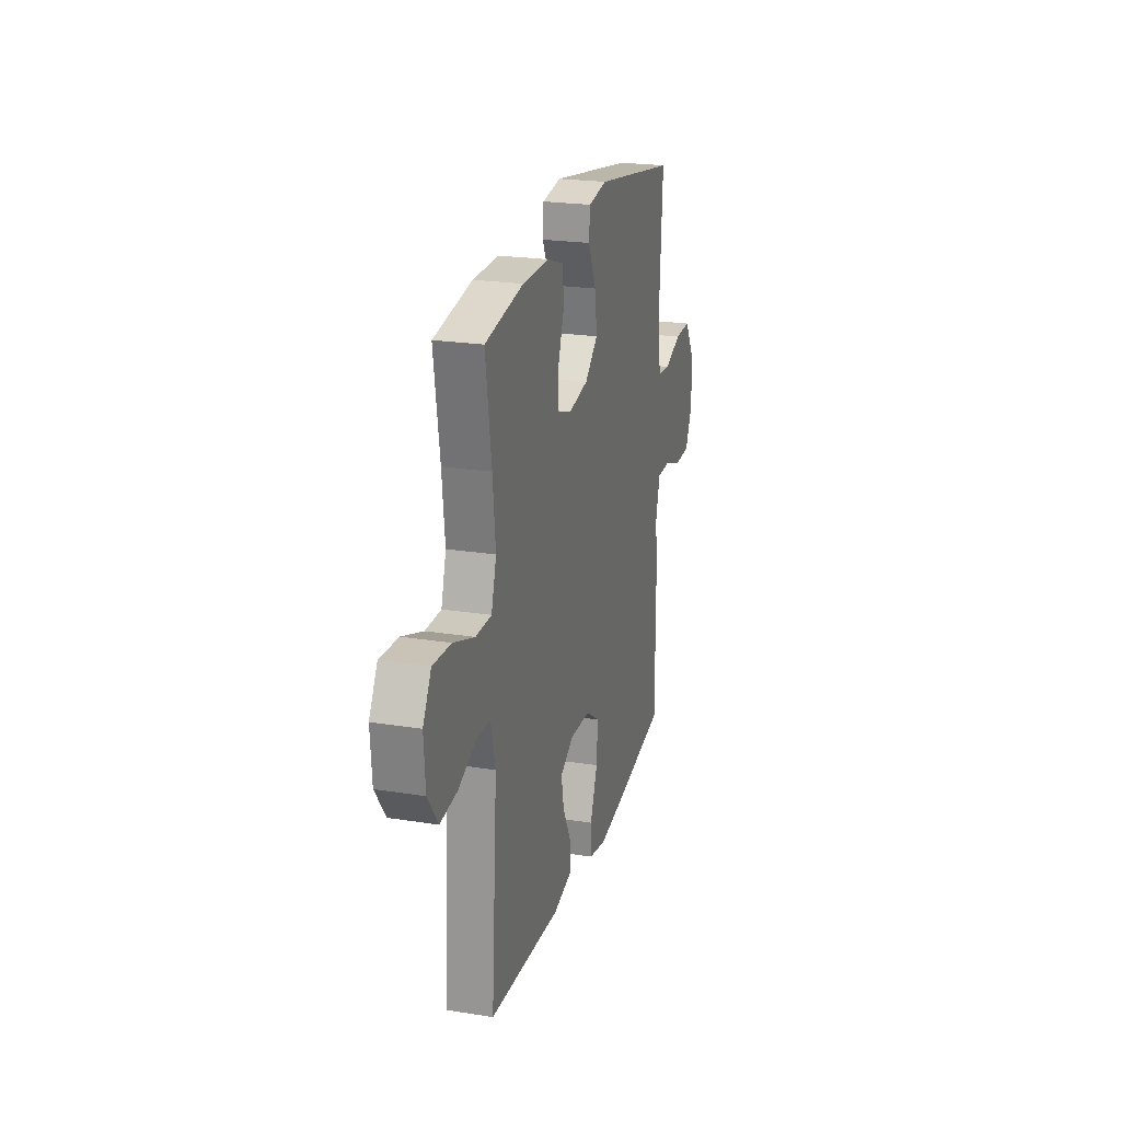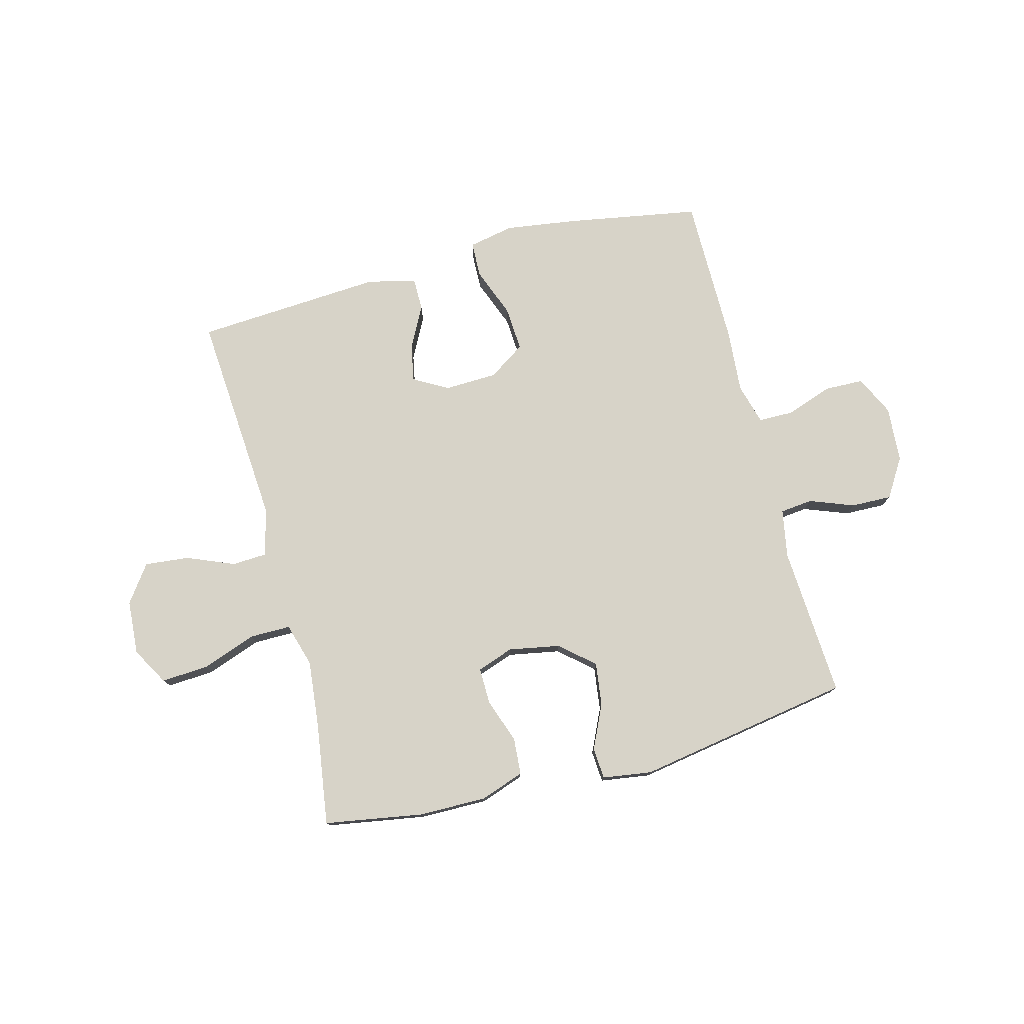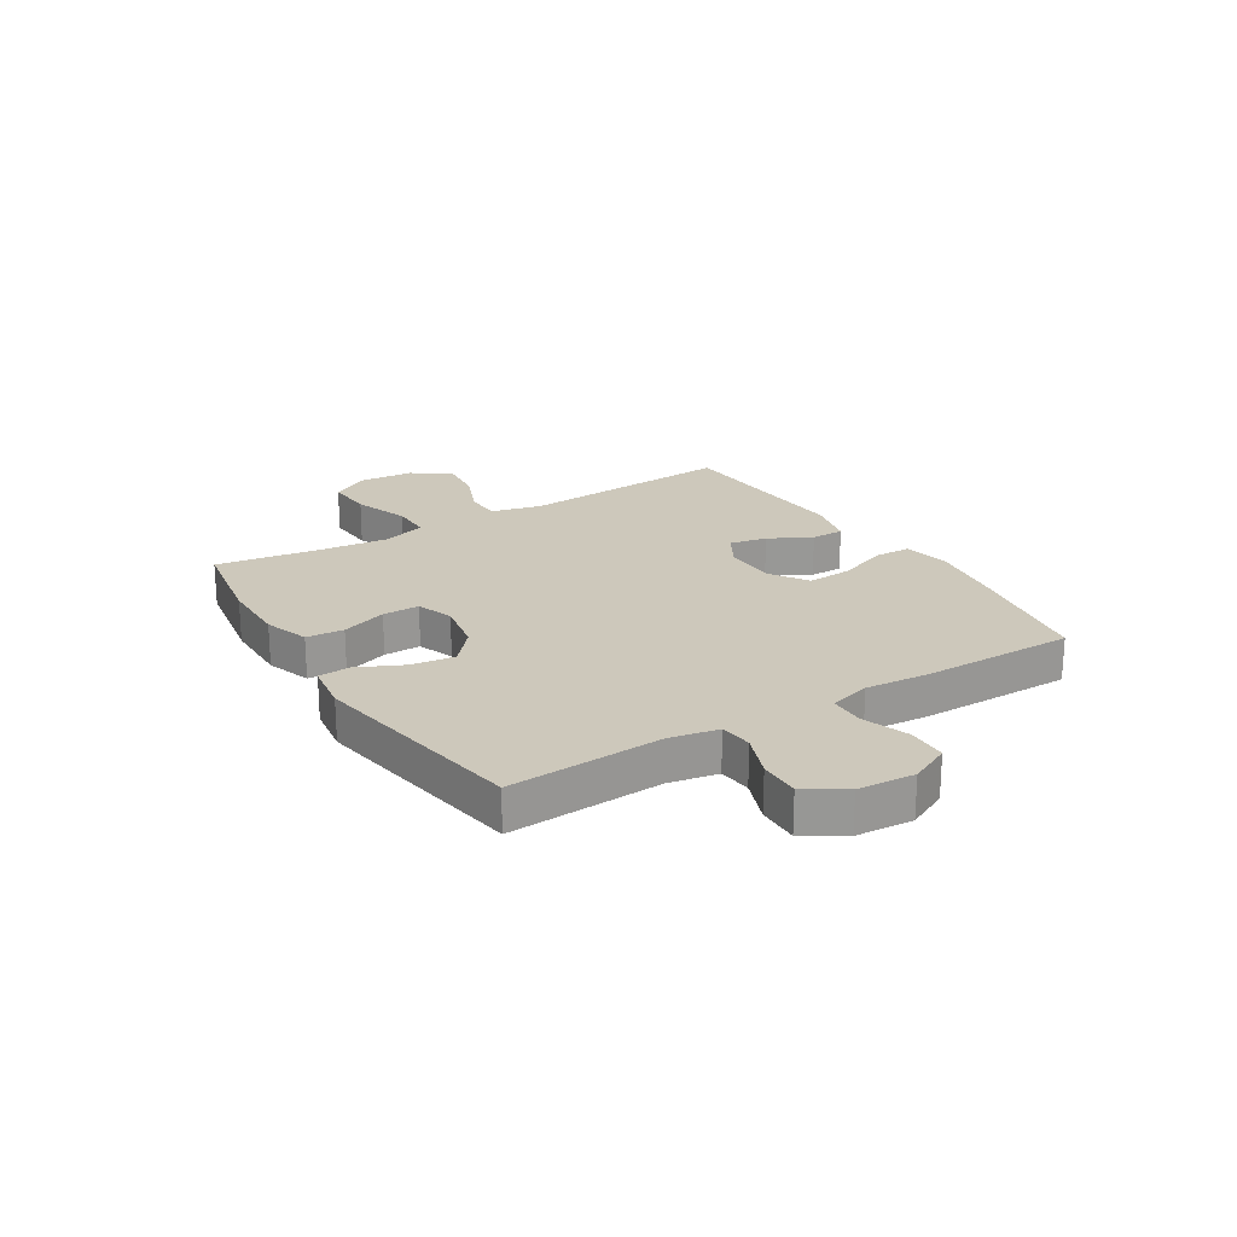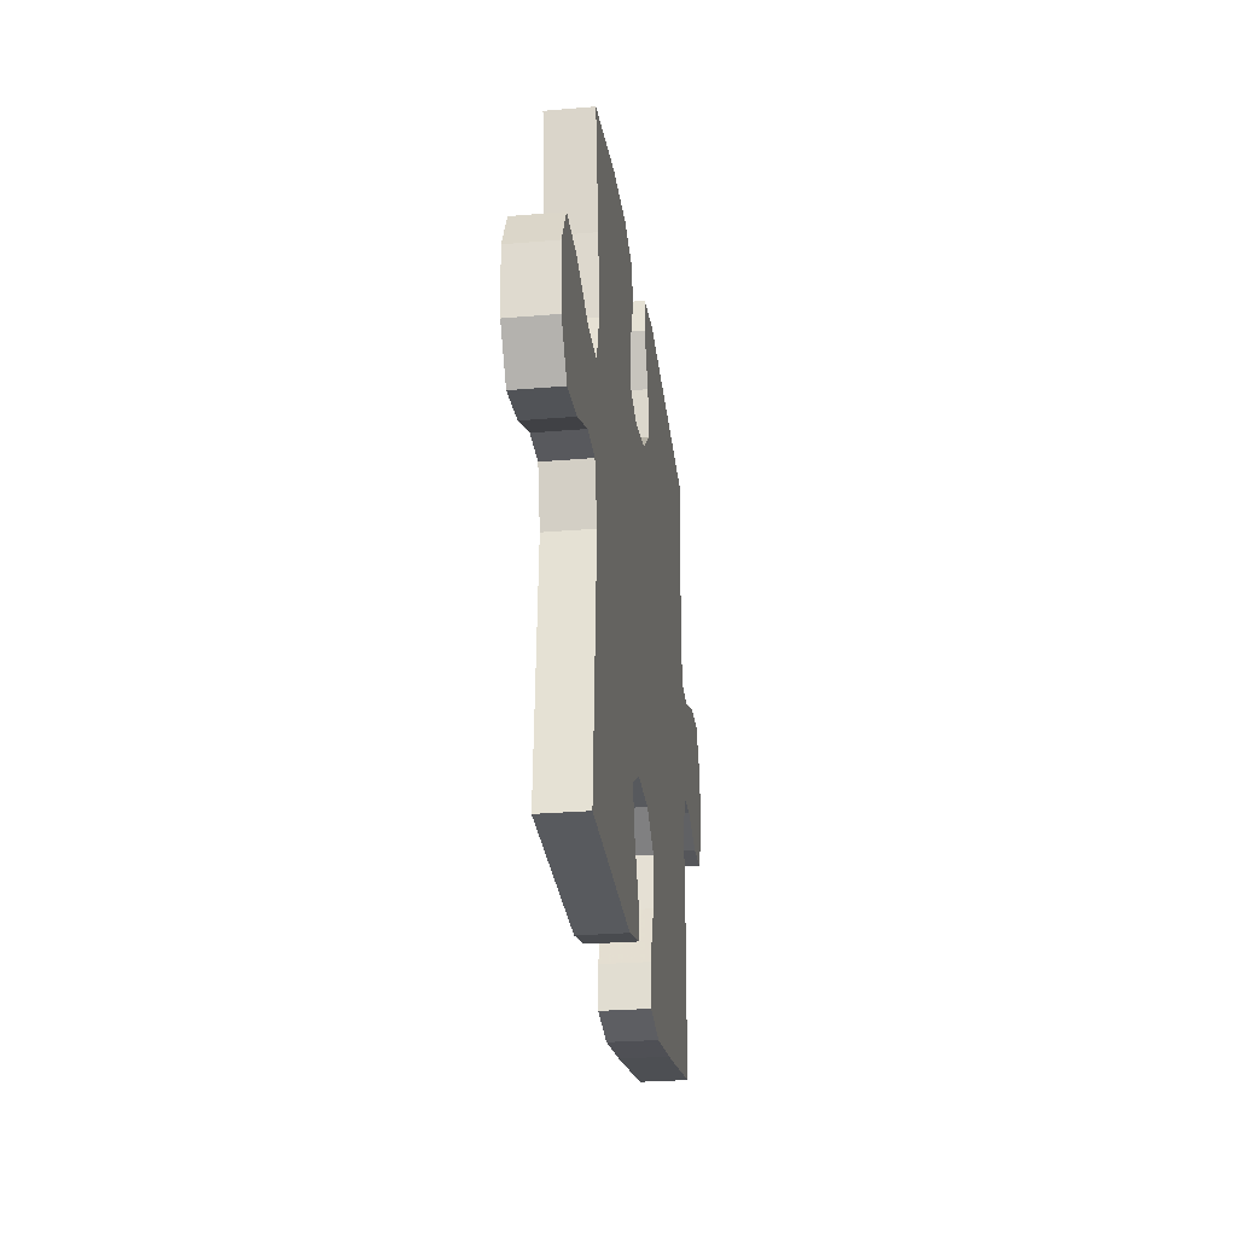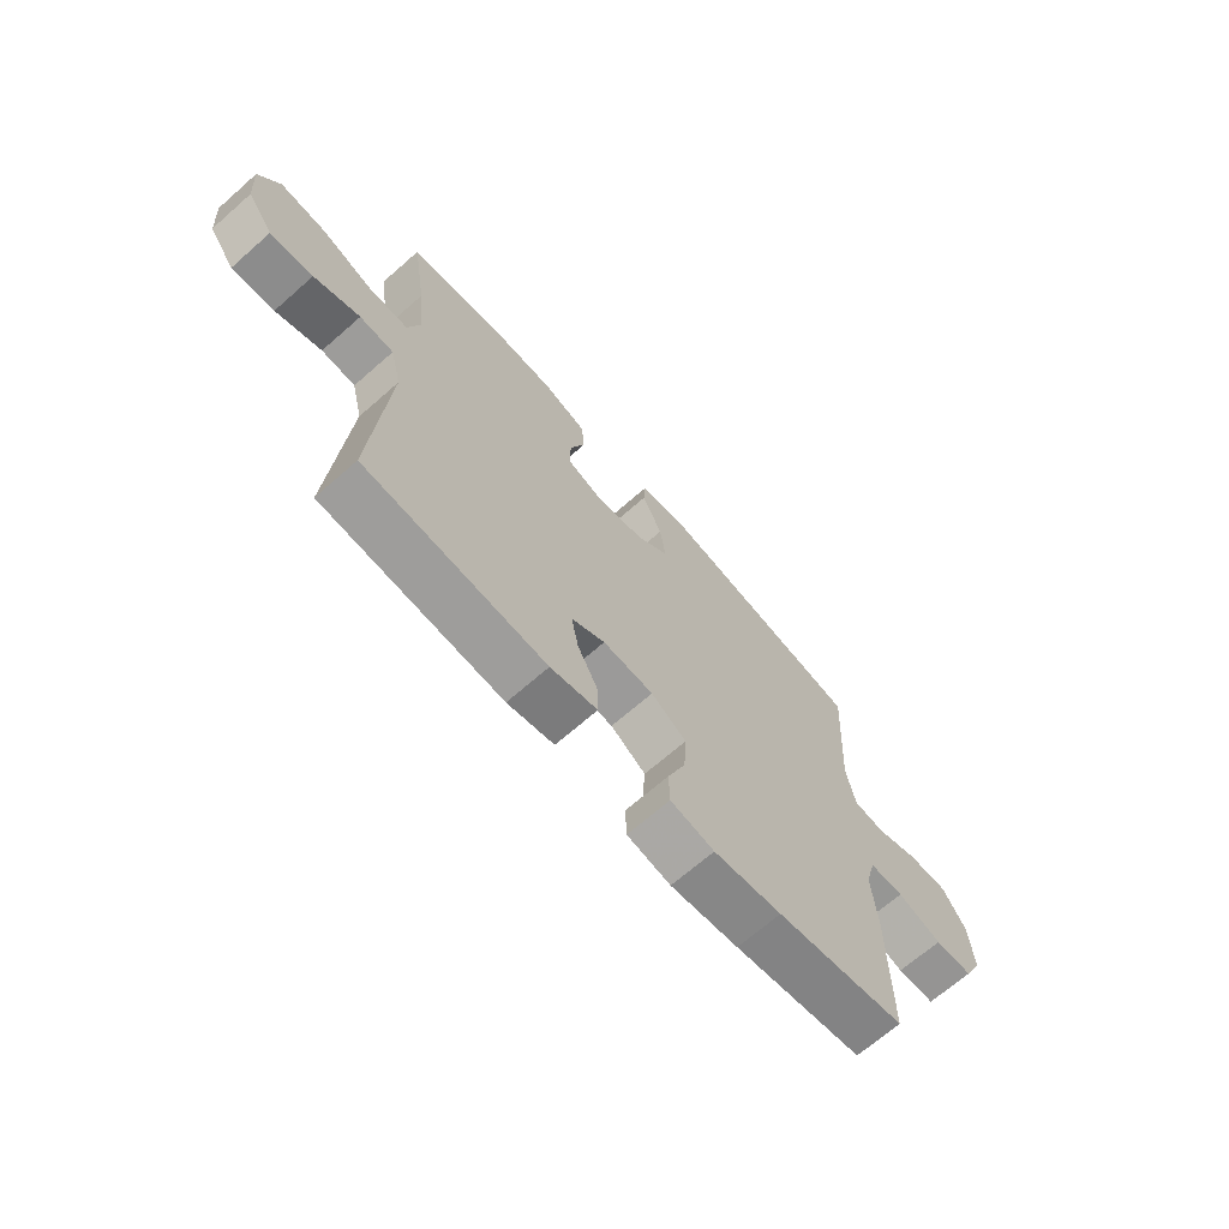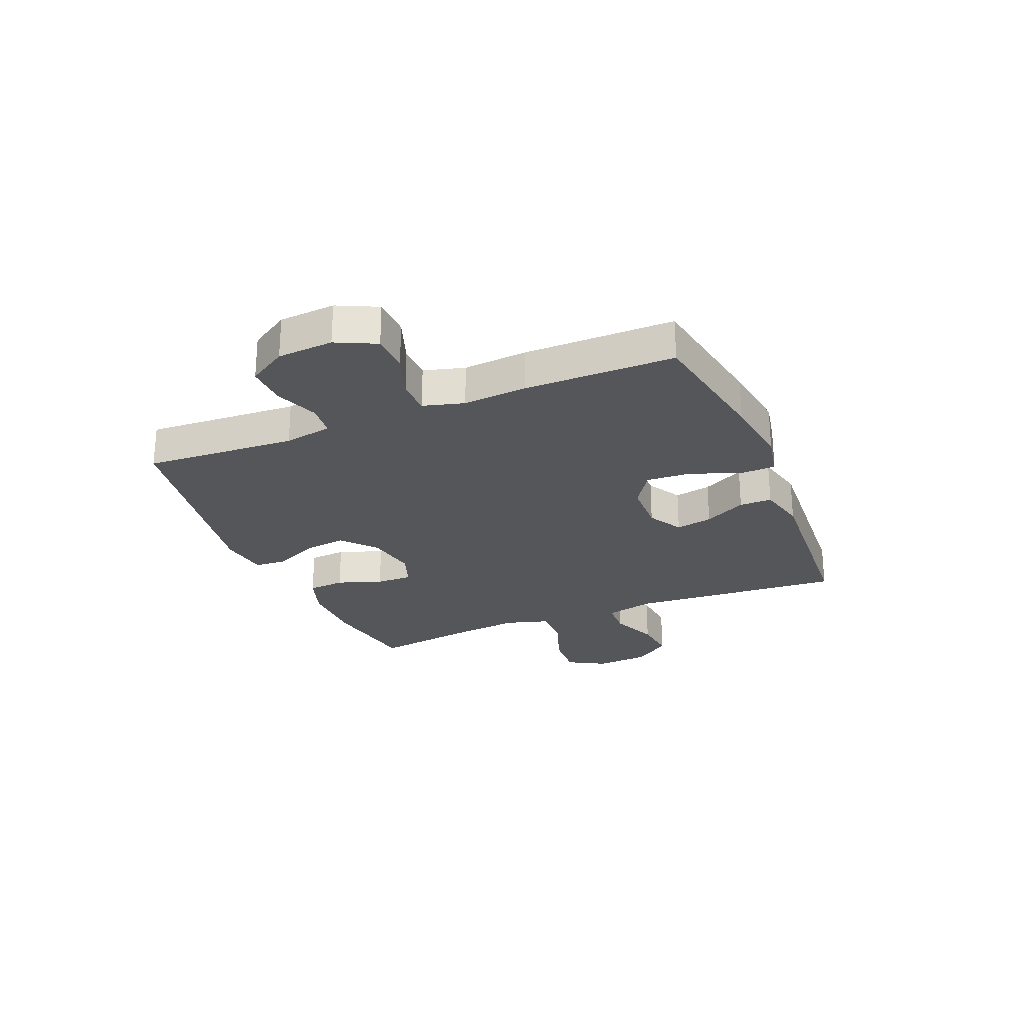
<metadata>
{"format":"obj","ext":"obj","renderer":"f3d","projection":"perspective","resolution":1024,"background":"white","views":[{"elev":22.7,"azim":-74.7,"up":"+Z"},{"elev":77.2,"azim":-14.8,"up":"+Y"},{"elev":21.9,"azim":58.3,"up":"+Y"},{"elev":-27.5,"azim":-82.5,"up":"+Z"},{"elev":-68.3,"azim":-48.7,"up":"+Z"},{"elev":-25.5,"azim":112.5,"up":"+Y"}]}
</metadata>
<code>
v -0.5 0.07 0.5
v -0.323 0.07 0.53
v -0.203 0.07 0.531
v -0.124 0.07 0.504
v -0.119 0.07 0.438
v -0.147 0.07 0.358
v -0.148 0.07 0.293
v -0.083 0.07 0.27
v 0.009 0.07 0.287
v 0.069 0.07 0.339
v 0.059 0.07 0.416
v 0.022 0.07 0.495
v 0.026 0.07 0.551
v 0.114 0.07 0.564
v 0.5 0.07 0.5
v 0.484 0.07 0.229
v 0.5 0.07 0.143
v 0.558 0.07 0.137
v 0.637 0.07 0.167
v 0.71 0.07 0.169
v 0.753 0.07 0.1
v 0.76 0.07 0
v 0.726 0.07 -0.071
v 0.656 0.07 -0.073
v 0.574 0.07 -0.044
v 0.511 0.07 -0.045
v 0.491 0.07 -0.118
v 0.5 0.07 -0.232
v 0.5 0.07 -0.5
v 0.261 0.07 -0.542
v 0.135 0.07 -0.56
v 0.054 0.07 -0.544
v 0.052 0.07 -0.48
v 0.086 0.07 -0.392
v 0.091 0.07 -0.312
v 0.026 0.07 -0.269
v -0.068 0.07 -0.266
v -0.13 0.07 -0.301
v -0.117 0.07 -0.367
v -0.078 0.07 -0.442
v -0.078 0.07 -0.5
v -0.165 0.07 -0.521
v -0.5 0.07 -0.5
v -0.473 0.07 -0.118
v -0.494 0.07 -0.031
v -0.557 0.07 -0.028
v -0.642 0.07 -0.063
v -0.721 0.07 -0.071
v -0.769 0.07 -0.005
v -0.776 0.07 0.092
v -0.738 0.07 0.159
v -0.654 0.07 0.154
v -0.556 0.07 0.119
v -0.483 0.07 0.119
v -0.46 0.07 0.197
v -0.473 0.07 0.319
v -0.5 0 0.5
v -0.323 0 0.53
v -0.203 0 0.531
v -0.124 0 0.504
v -0.119 0 0.438
v -0.147 0 0.358
v -0.148 0 0.293
v -0.083 0 0.27
v 0.009 0 0.287
v 0.069 0 0.339
v 0.059 0 0.416
v 0.022 0 0.495
v 0.026 0 0.551
v 0.114 0 0.564
v 0.5 0 0.5
v 0.484 0 0.229
v 0.5 0 0.143
v 0.558 0 0.137
v 0.637 0 0.167
v 0.71 0 0.169
v 0.753 0 0.1
v 0.76 0 0
v 0.726 0 -0.071
v 0.656 0 -0.073
v 0.574 0 -0.044
v 0.511 0 -0.045
v 0.491 0 -0.118
v 0.5 0 -0.232
v 0.5 0 -0.5
v 0.261 0 -0.542
v 0.135 0 -0.56
v 0.054 0 -0.544
v 0.052 0 -0.48
v 0.086 0 -0.392
v 0.091 0 -0.312
v 0.026 0 -0.269
v -0.068 0 -0.266
v -0.13 0 -0.301
v -0.117 0 -0.367
v -0.078 0 -0.442
v -0.078 0 -0.5
v -0.165 0 -0.521
v -0.5 0 -0.5
v -0.473 0 -0.118
v -0.494 0 -0.031
v -0.557 0 -0.028
v -0.642 0 -0.063
v -0.721 0 -0.071
v -0.769 0 -0.005
v -0.776 0 0.092
v -0.738 0 0.159
v -0.654 0 0.154
v -0.556 0 0.119
v -0.483 0 0.119
v -0.46 0 0.197
v -0.473 0 0.319
f 50 51 52 53
f 50 53 54
f 49 50 54
f 46 47 48 49
f 45 46 49 54
f 44 45 54 55
f 42 43 44
f 39 40 41 42
f 38 39 42 44
f 37 38 44 55
f 31 32 33 34
f 31 34 35
f 30 31 35
f 27 28 29 30
f 26 27 30 35
f 22 23 24 25
f 22 25 26
f 21 22 26
f 18 19 20 21
f 17 18 21 26
f 16 17 26 35
f 11 12 13 14
f 10 11 14 15
f 9 10 15 16
f 3 4 5 6
f 3 6 7
f 56 1 2 3
f 56 3 7
f 36 37 55 56
f 36 56 7 8
f 16 35 36
f 8 9 16 36
f 109 108 107 106
f 110 109 106
f 110 106 105
f 105 104 103 102
f 110 105 102 101
f 111 110 101 100
f 100 99 98
f 98 97 96 95
f 100 98 95 94
f 111 100 94 93
f 90 89 88 87
f 91 90 87
f 91 87 86
f 86 85 84 83
f 91 86 83 82
f 81 80 79 78
f 82 81 78
f 82 78 77
f 77 76 75 74
f 82 77 74 73
f 91 82 73 72
f 70 69 68 67
f 71 70 67 66
f 72 71 66 65
f 62 61 60 59
f 63 62 59
f 59 58 57 112
f 63 59 112
f 112 111 93 92
f 64 63 112 92
f 92 91 72
f 92 72 65 64
f 1 57 58 2
f 2 58 59 3
f 3 59 60 4
f 4 60 61 5
f 5 61 62 6
f 6 62 63 7
f 7 63 64 8
f 8 64 65 9
f 9 65 66 10
f 10 66 67 11
f 11 67 68 12
f 12 68 69 13
f 13 69 70 14
f 14 70 71 15
f 15 71 72 16
f 16 72 73 17
f 17 73 74 18
f 18 74 75 19
f 19 75 76 20
f 20 76 77 21
f 21 77 78 22
f 22 78 79 23
f 23 79 80 24
f 24 80 81 25
f 25 81 82 26
f 26 82 83 27
f 27 83 84 28
f 28 84 85 29
f 29 85 86 30
f 30 86 87 31
f 31 87 88 32
f 32 88 89 33
f 33 89 90 34
f 34 90 91 35
f 35 91 92 36
f 36 92 93 37
f 37 93 94 38
f 38 94 95 39
f 39 95 96 40
f 40 96 97 41
f 41 97 98 42
f 42 98 99 43
f 43 99 100 44
f 44 100 101 45
f 45 101 102 46
f 46 102 103 47
f 47 103 104 48
f 48 104 105 49
f 49 105 106 50
f 50 106 107 51
f 51 107 108 52
f 52 108 109 53
f 53 109 110 54
f 54 110 111 55
f 55 111 112 56
f 56 112 57 1

</code>
